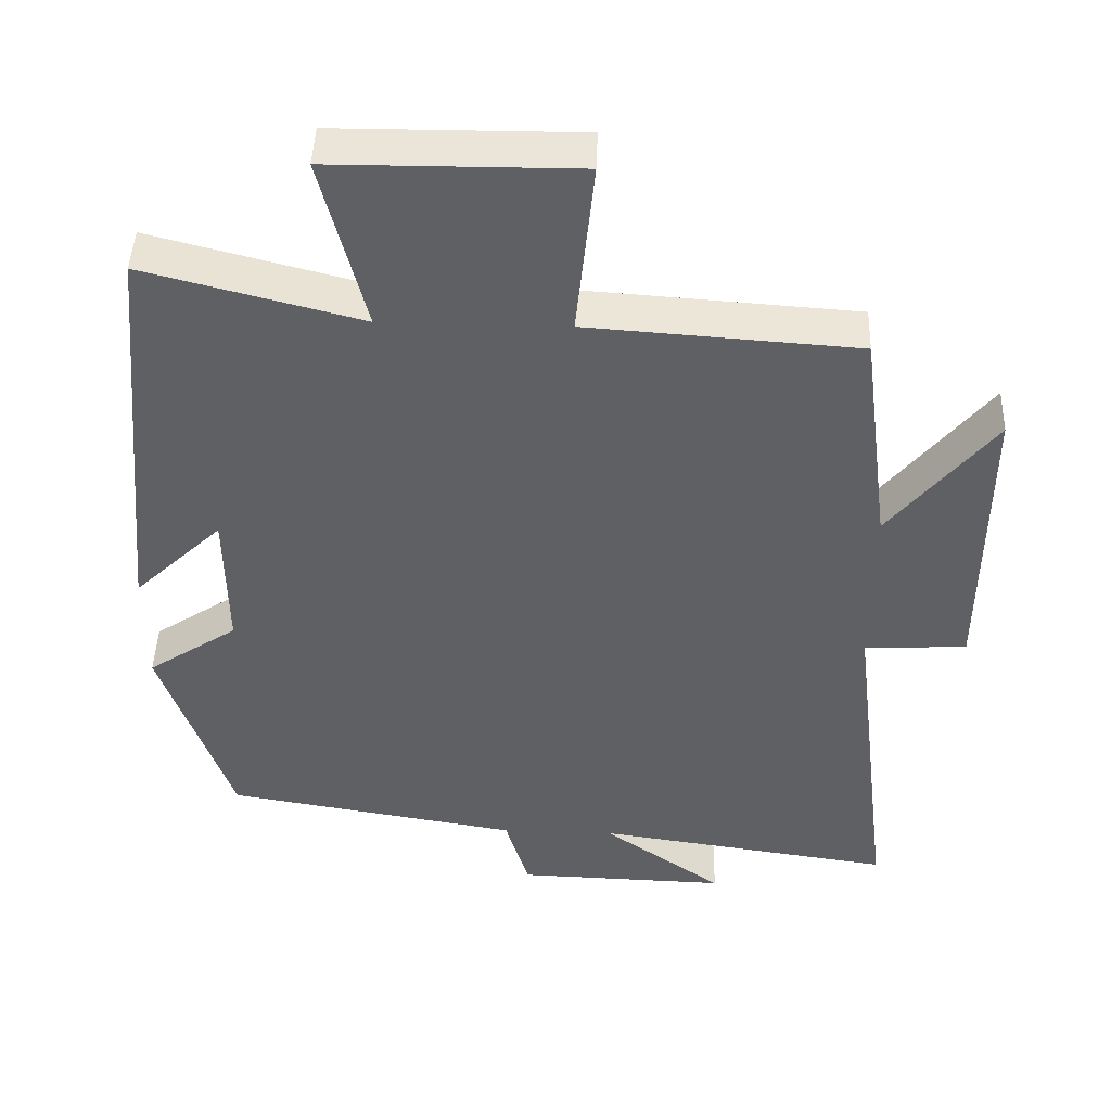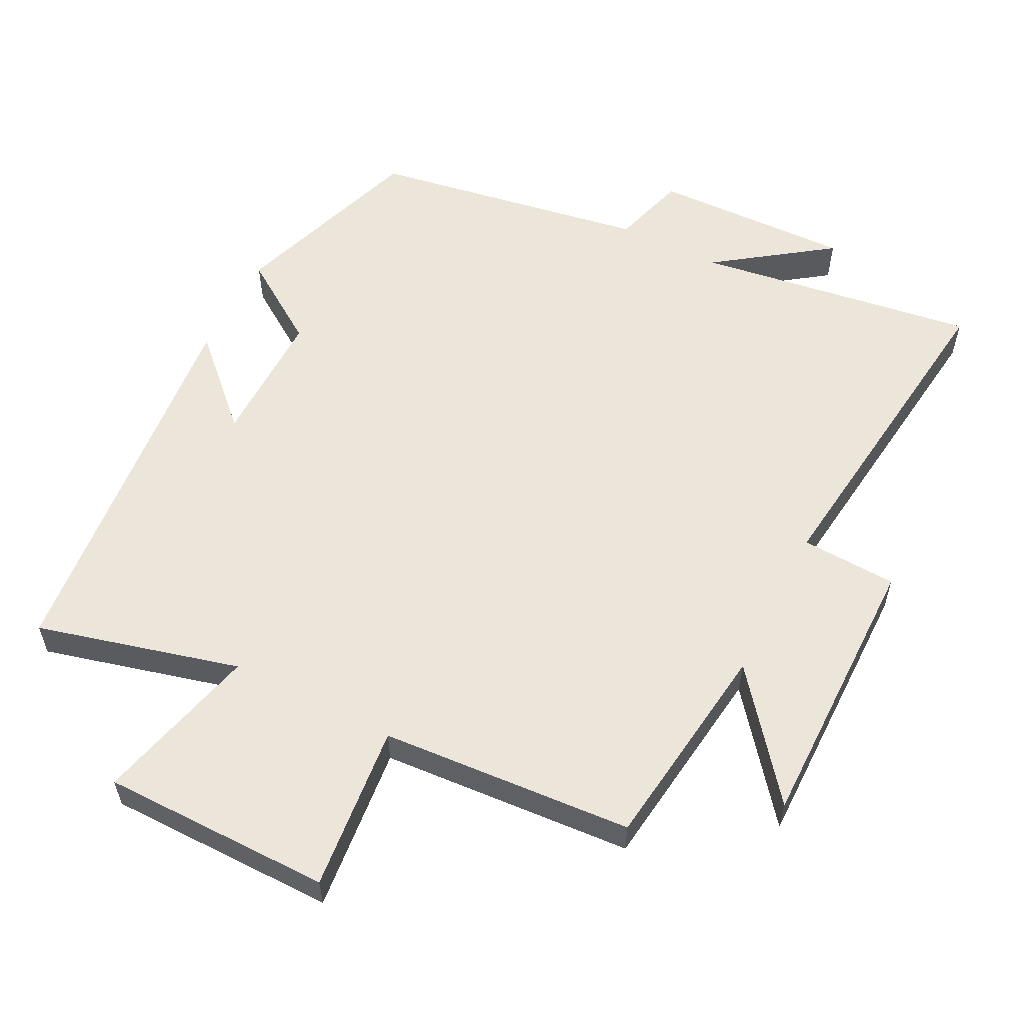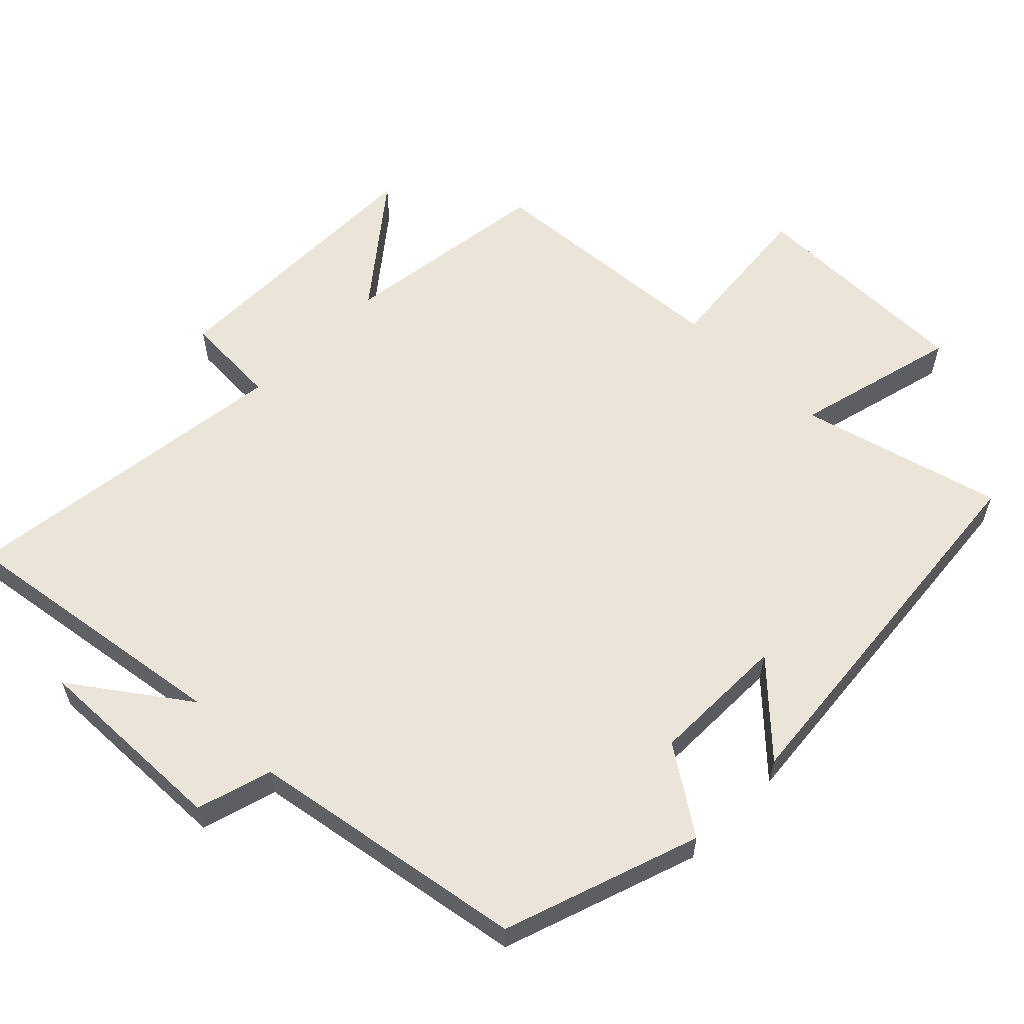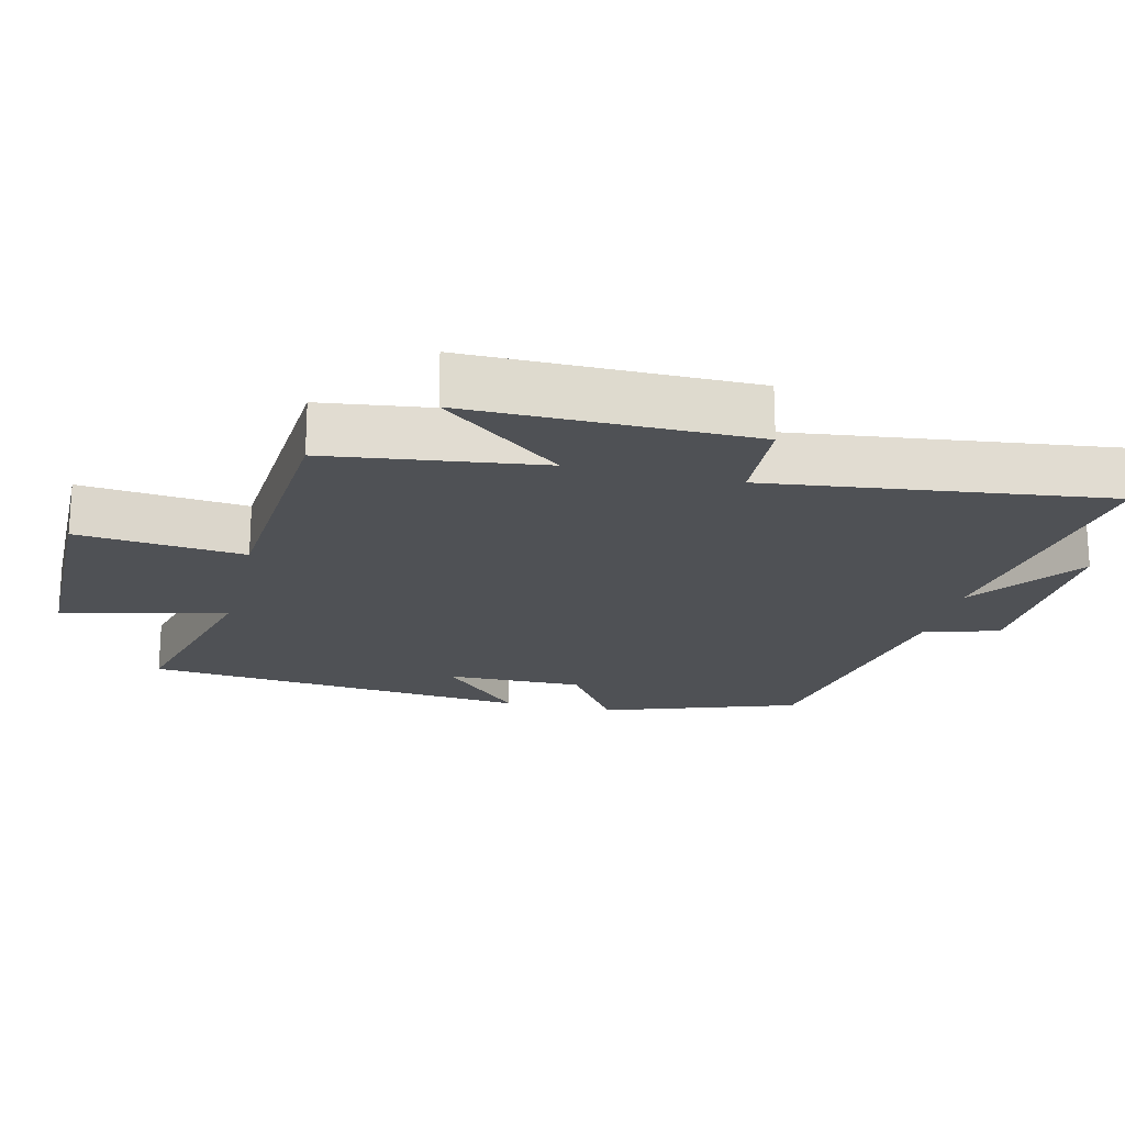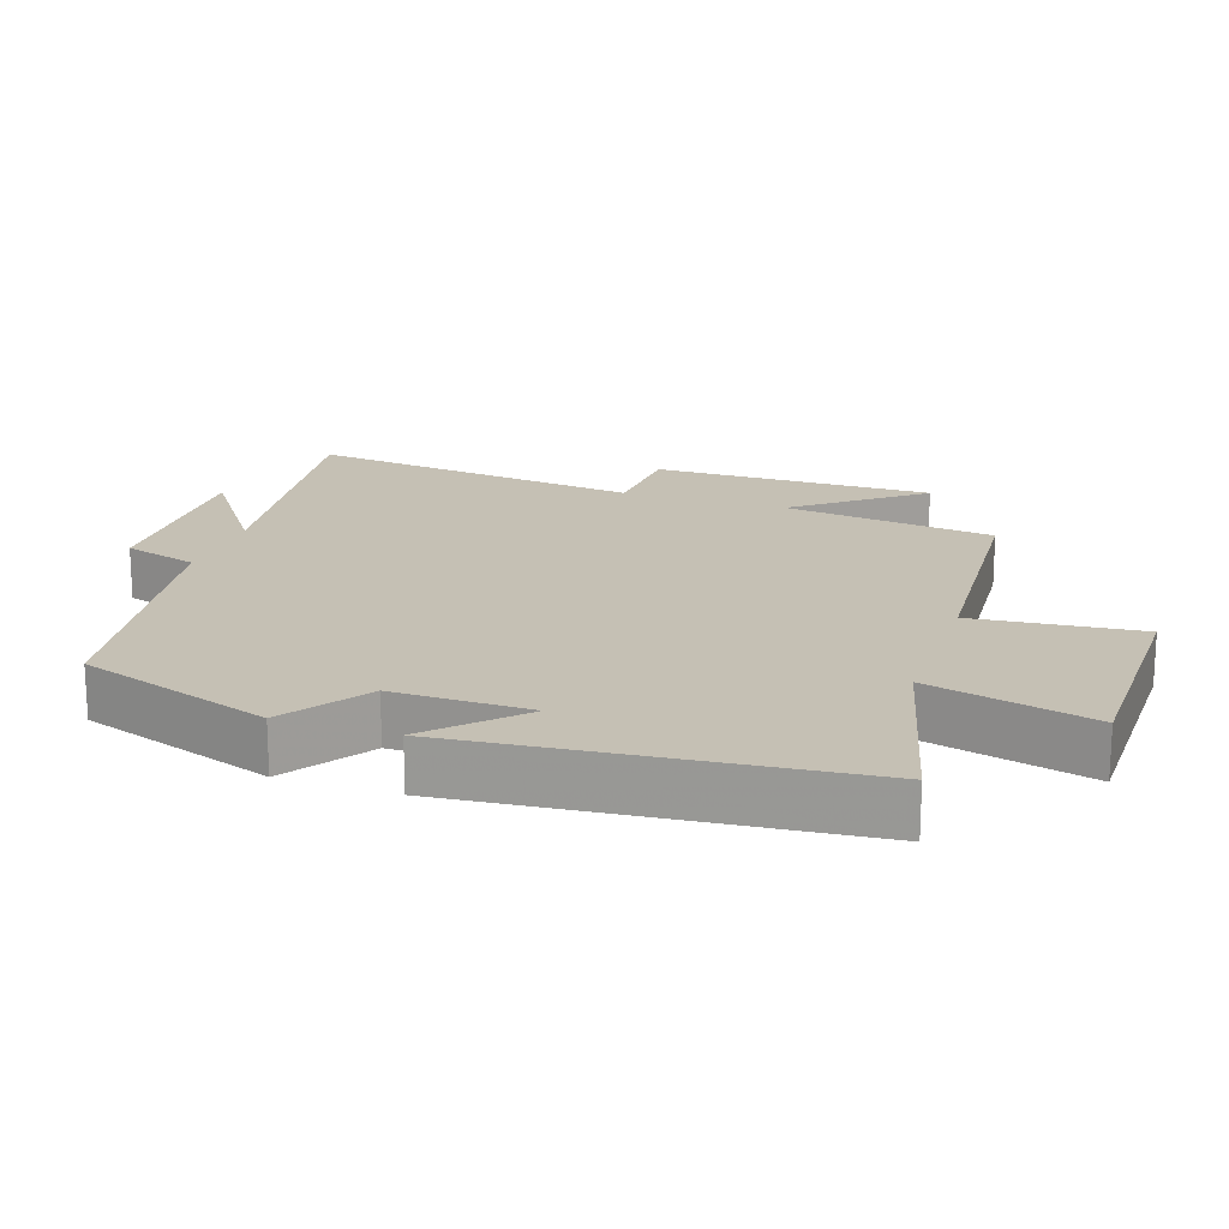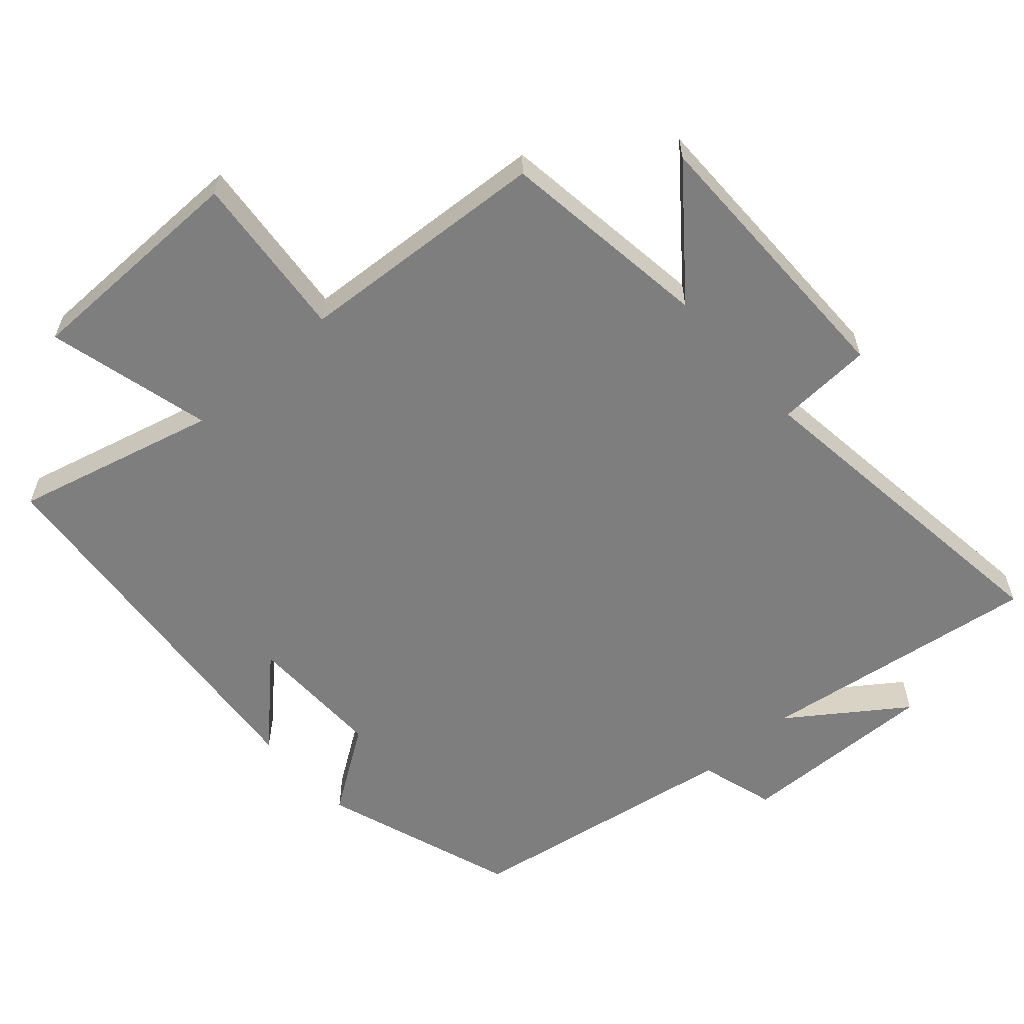
<metadata>
{"format":"obj","ext":"obj","renderer":"f3d","projection":"perspective","resolution":1024,"background":"white","views":[{"elev":45.7,"azim":2.0,"up":"+Z"},{"elev":57.0,"azim":26.9,"up":"+Y"},{"elev":58.8,"azim":-135.4,"up":"+Y"},{"elev":-20.0,"azim":76.5,"up":"+Y"},{"elev":18.3,"azim":-71.2,"up":"+Y"},{"elev":-59.4,"azim":41.8,"up":"+Y"}]}
</metadata>
<code>
v 0.46 0.07 0.475
v 0.5 0.07 0.168
v 0.641 0.07 0.345
v 0.639 0.07 -0.063
v 0.5 0.07 -0.07
v 0.56 0.07 -0.559
v 0.153 0.07 -0.5
v 0.317 0.07 -0.617
v 0.029 0.07 -0.609
v -0.003 0.07 -0.5
v -0.404 0.07 -0.433
v -0.5 0.07 -0.151
v -0.377 0.07 -0.068
v -0.379 0.07 0.13
v -0.5 0.07 0.013
v -0.446 0.07 0.576
v -0.153 0.07 0.5
v -0.213 0.07 0.738
v 0.119 0.07 0.74
v 0.095 0.07 0.5
v 0.46 0 0.475
v 0.5 0 0.168
v 0.641 0 0.345
v 0.639 0 -0.063
v 0.5 0 -0.07
v 0.56 0 -0.559
v 0.153 0 -0.5
v 0.317 0 -0.617
v 0.029 0 -0.609
v -0.003 0 -0.5
v -0.404 0 -0.433
v -0.5 0 -0.151
v -0.377 0 -0.068
v -0.379 0 0.13
v -0.5 0 0.013
v -0.446 0 0.576
v -0.153 0 0.5
v -0.213 0 0.738
v 0.119 0 0.74
v 0.095 0 0.5
f 17 18 19 20
f 17 20 1 2
f 14 15 16 17
f 13 14 17 2
f 12 13 2
f 11 12 2
f 10 11 2
f 7 8 9 10
f 7 10 2 3
f 5 6 7
f 5 7 3
f 3 4 5
f 40 39 38 37
f 22 21 40 37
f 37 36 35 34
f 22 37 34 33
f 22 33 32
f 22 32 31
f 22 31 30
f 30 29 28 27
f 23 22 30 27
f 27 26 25
f 23 27 25
f 25 24 23
f 1 21 22 2
f 2 22 23 3
f 3 23 24 4
f 4 24 25 5
f 5 25 26 6
f 6 26 27 7
f 7 27 28 8
f 8 28 29 9
f 9 29 30 10
f 10 30 31 11
f 11 31 32 12
f 12 32 33 13
f 13 33 34 14
f 14 34 35 15
f 15 35 36 16
f 16 36 37 17
f 17 37 38 18
f 18 38 39 19
f 19 39 40 20
f 20 40 21 1

</code>
